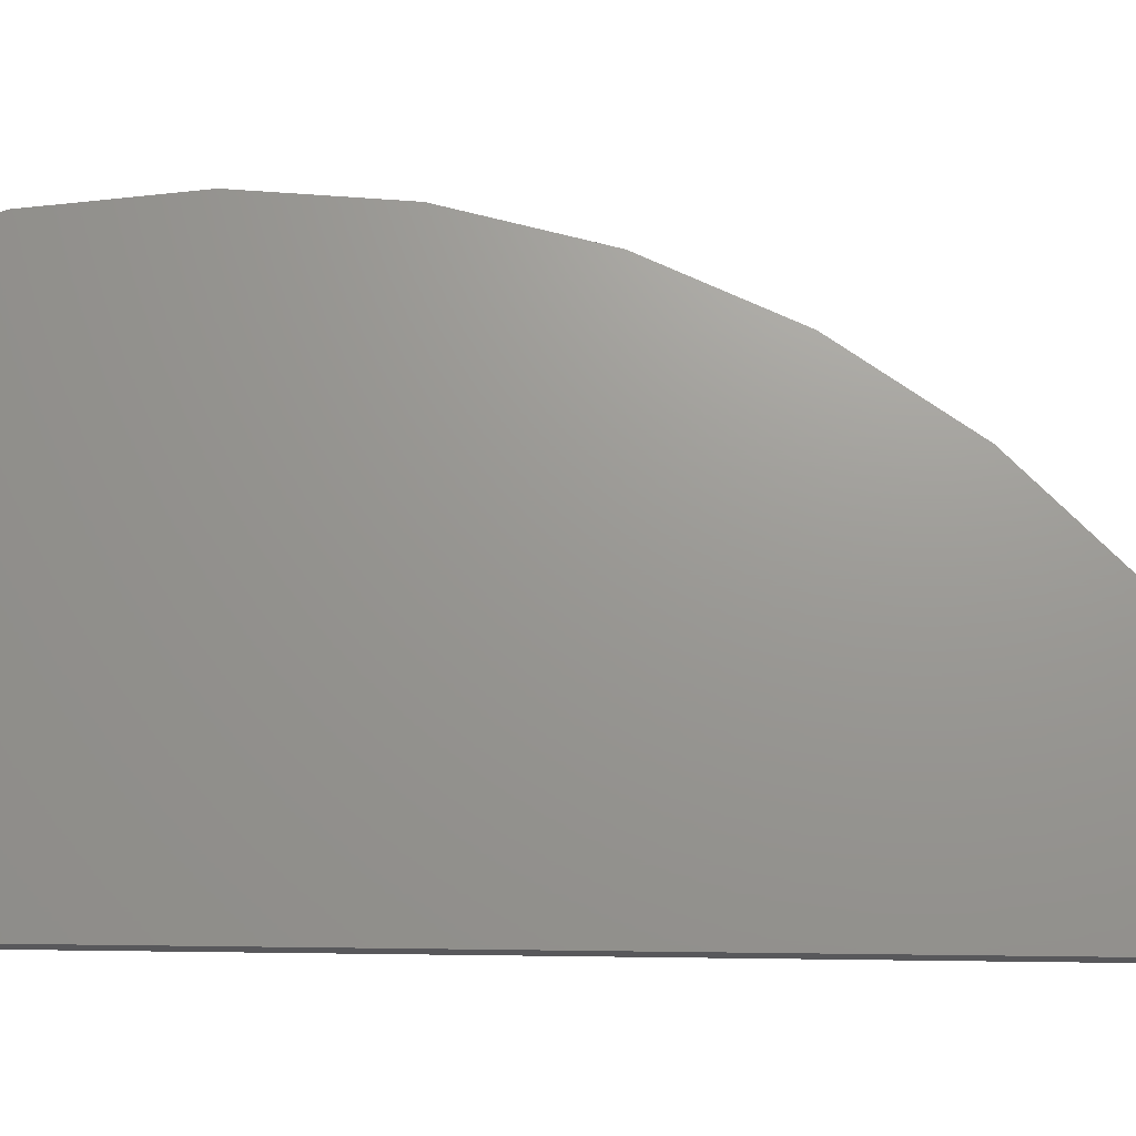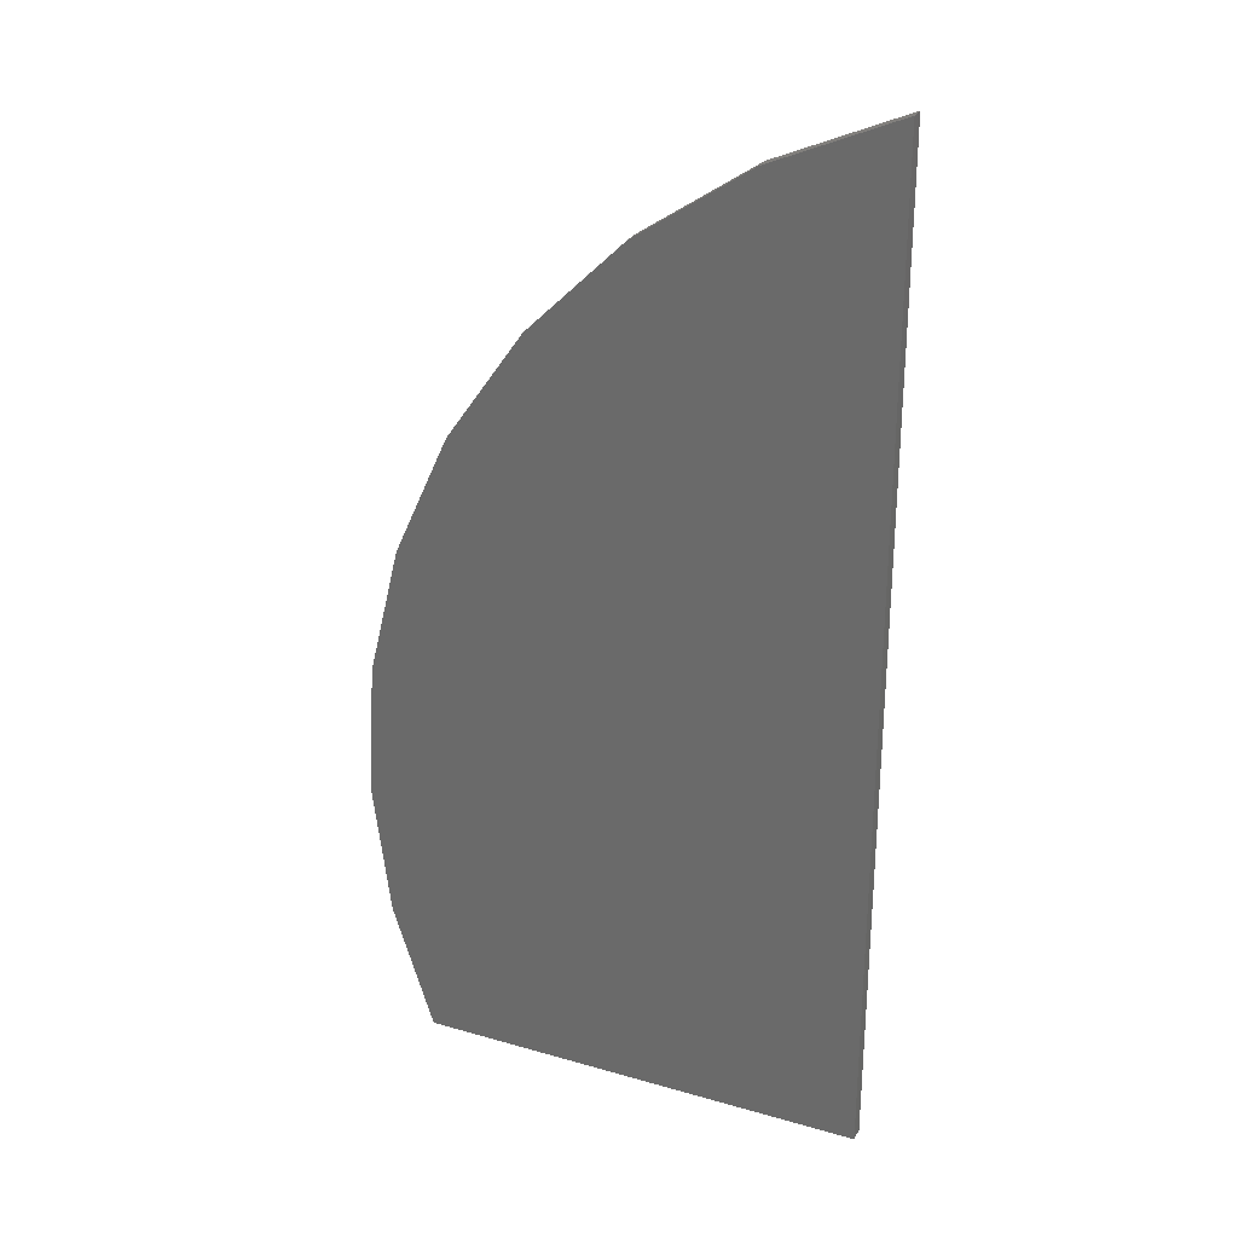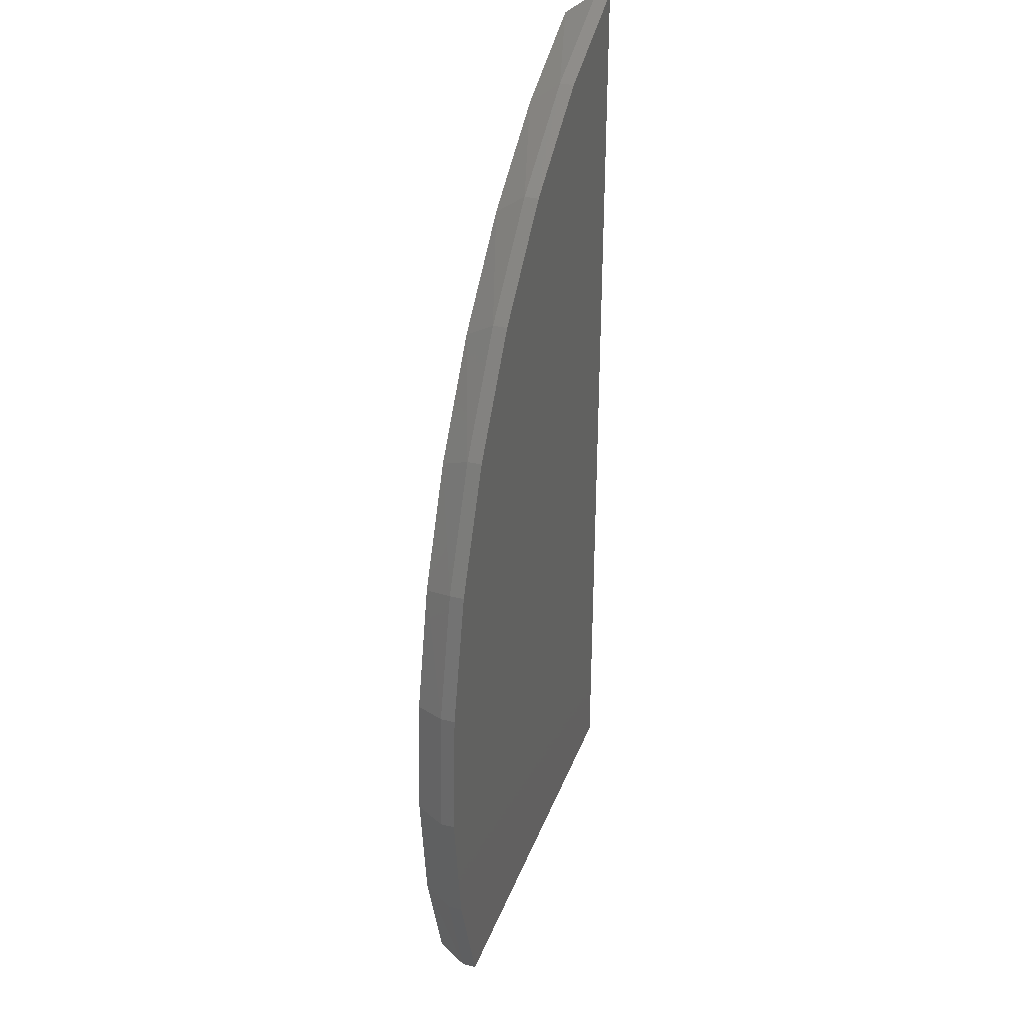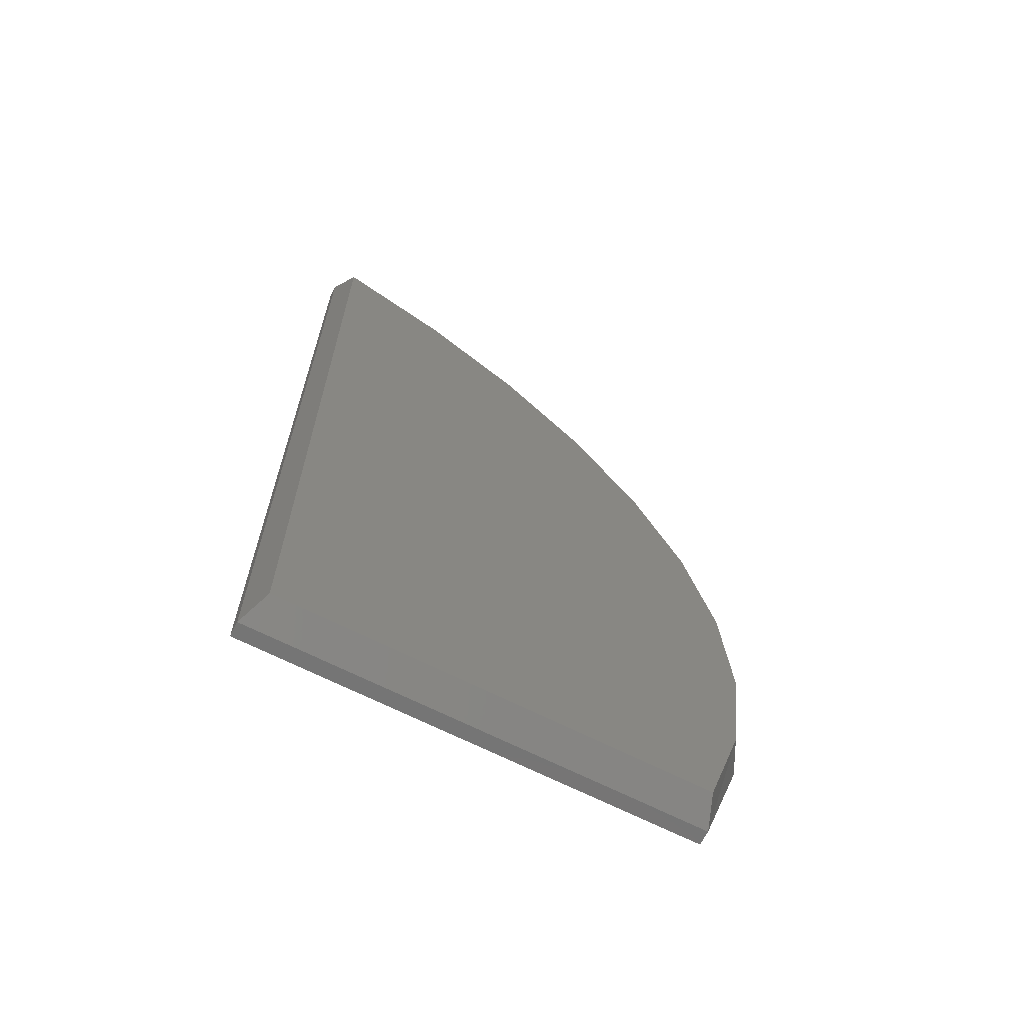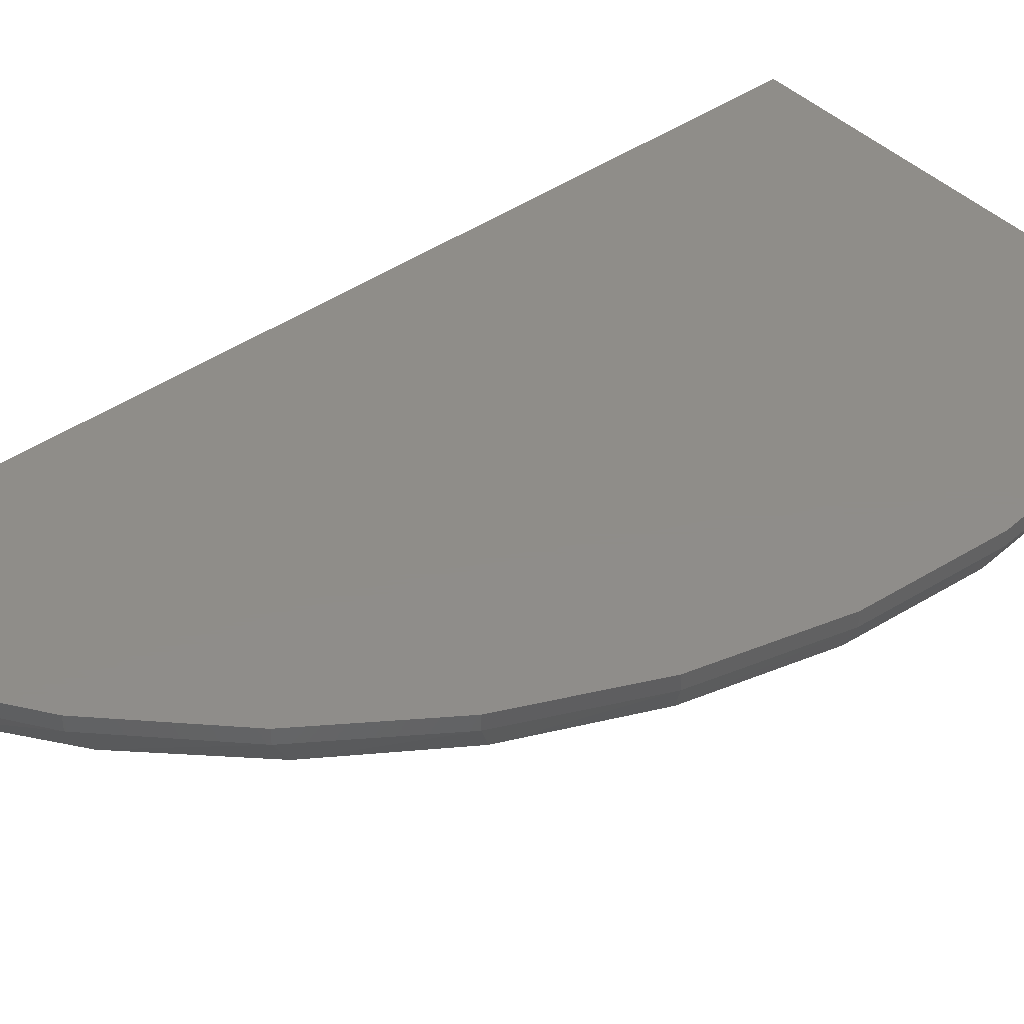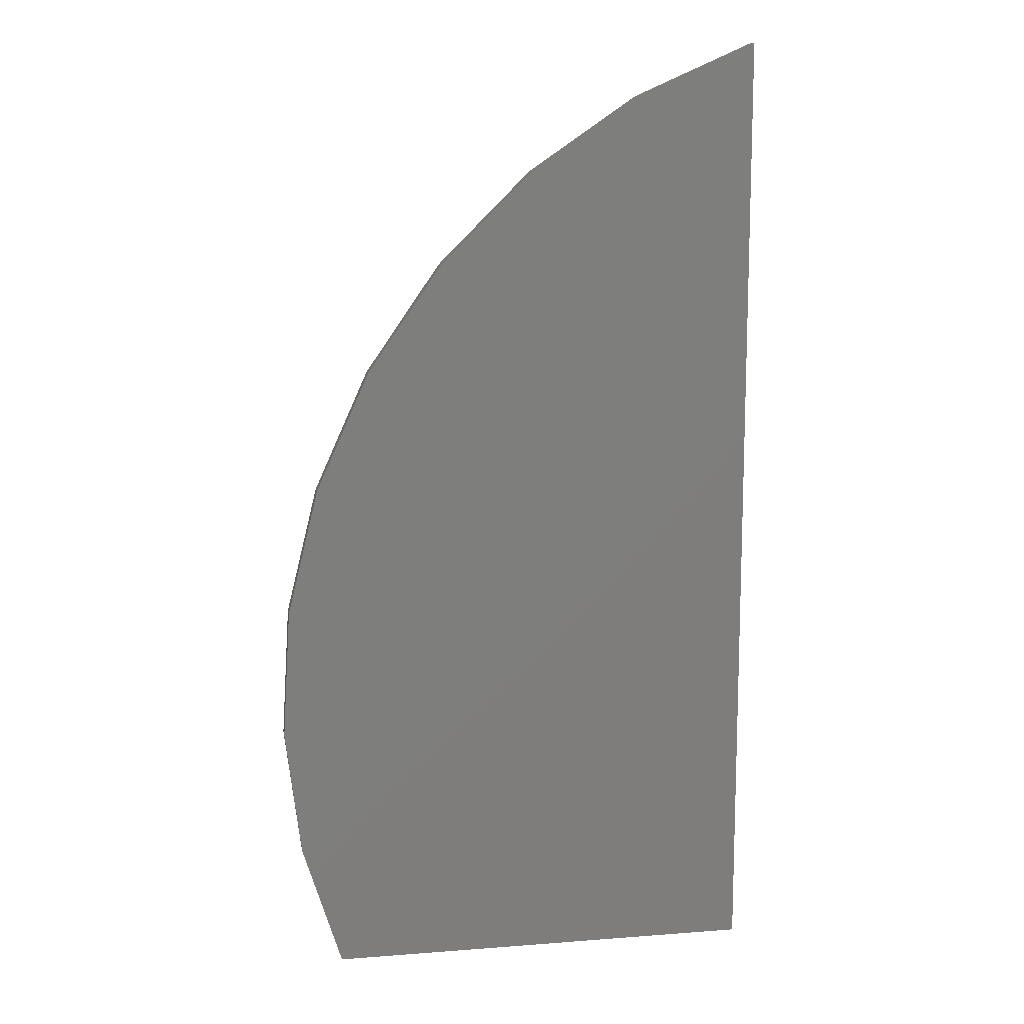
<metadata>
{"format":"stl","ext":"stl","renderer":"f3d","projection":"perspective","resolution":1024,"background":"white","views":[{"elev":69.9,"azim":90.7,"up":"+Z"},{"elev":28.1,"azim":23.5,"up":"+Y"},{"elev":33.5,"azim":-71.2,"up":"+Y"},{"elev":-67.3,"azim":153.1,"up":"+Y"},{"elev":41.5,"azim":-130.2,"up":"+Z"},{"elev":12.2,"azim":-10.3,"up":"+Y"}]}
</metadata>
<code>
# stl→obj: 33 verts, 62 faces
v 0.4539 -0.2891 0
v 0.002652 -0.2891 0
v -0.03736 -0.1573 0
v -0.05339 -0.02045 0
v -0.04493 0.117 0
v -0.01225 0.2508 0
v 0.04362 0.3767 0
v 0.1209 0.4908 0
v 0.2172 0.5893 0
v 0.3294 0.6692 0
v 0.4539 0.728 0
v -0.007812 -0.3047 0.03125
v -0.007812 -0.3047 0.04688
v -0.05121 -0.1672 0.03125
v -0.05121 -0.1672 0.04688
v -0.06892 -0.02415 0.03125
v -0.06892 -0.02415 0.04688
v -0.06033 0.1197 0.03125
v -0.06033 0.1197 0.04688
v -0.02573 0.2597 0.03125
v -0.02573 0.2597 0.04688
v 0.03371 0.391 0.03125
v 0.03371 0.391 0.04688
v 0.116 0.5094 0.03125
v 0.116 0.5094 0.04688
v 0.2185 0.6108 0.03125
v 0.2185 0.6108 0.04688
v 0.3376 0.6919 0.03125
v 0.3376 0.6919 0.04688
v 0.4696 0.75 0.03125
v 0.4696 0.75 0.04688
v 0.4696 -0.3047 0.04688
v 0.4696 -0.3047 0.03125
f 1 2 3
f 1 3 4
f 1 4 5
f 1 5 6
f 1 6 7
f 1 7 8
f 1 8 9
f 1 9 10
f 1 10 11
f 12 13 14
f 14 13 15
f 14 15 16
f 16 15 17
f 16 17 18
f 18 17 19
f 18 19 20
f 20 19 21
f 20 21 22
f 22 21 23
f 22 23 24
f 24 23 25
f 24 25 26
f 26 25 27
f 26 27 28
f 28 27 29
f 28 29 30
f 30 29 31
f 32 33 31
f 31 33 30
f 13 12 32
f 32 12 33
f 33 1 30
f 30 1 11
f 12 2 33
f 33 2 1
f 28 10 26
f 26 10 9
f 26 9 24
f 24 9 8
f 24 8 22
f 22 8 7
f 22 7 20
f 20 7 6
f 20 6 18
f 18 6 5
f 18 5 16
f 16 5 4
f 16 4 14
f 14 4 3
f 14 3 12
f 12 3 2
f 30 11 28
f 28 11 10
f 32 31 29
f 32 29 27
f 32 27 25
f 32 25 23
f 32 23 21
f 32 21 19
f 32 19 17
f 32 17 15
f 32 15 13

</code>
